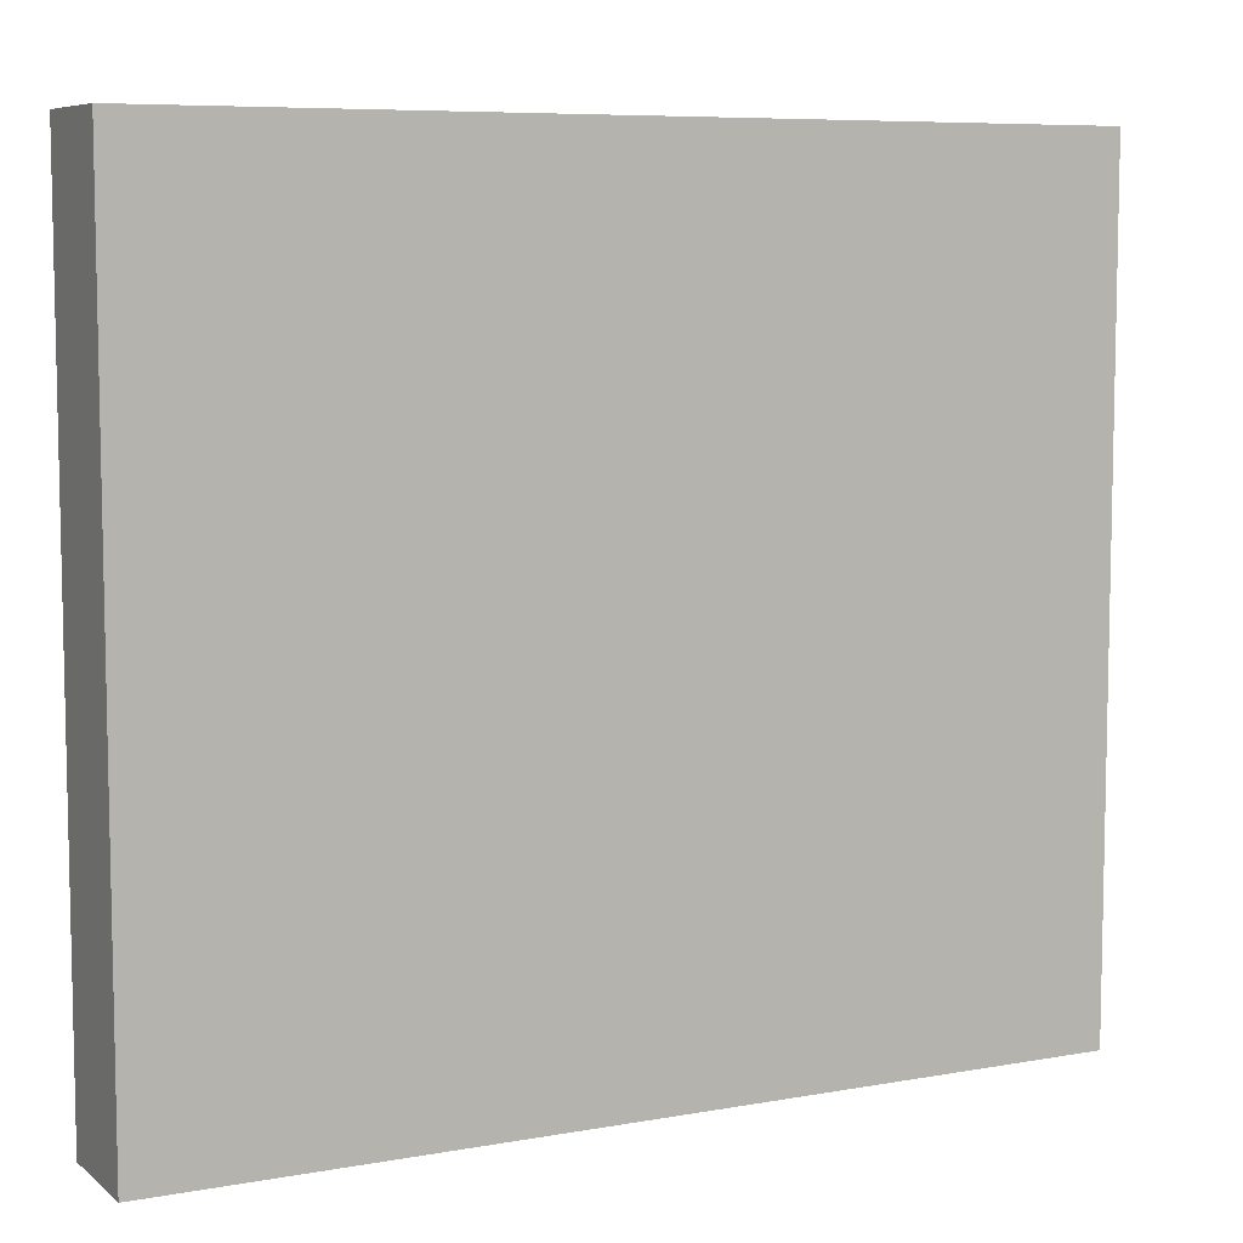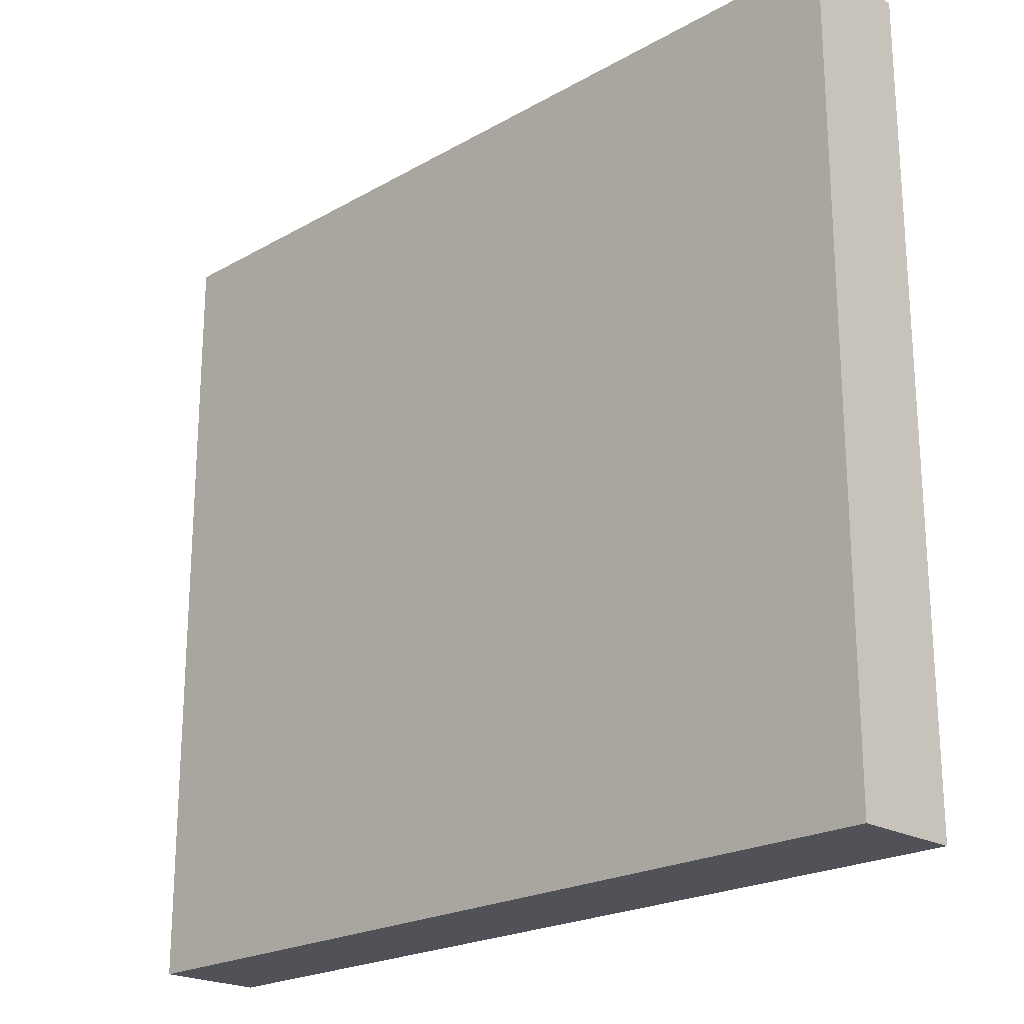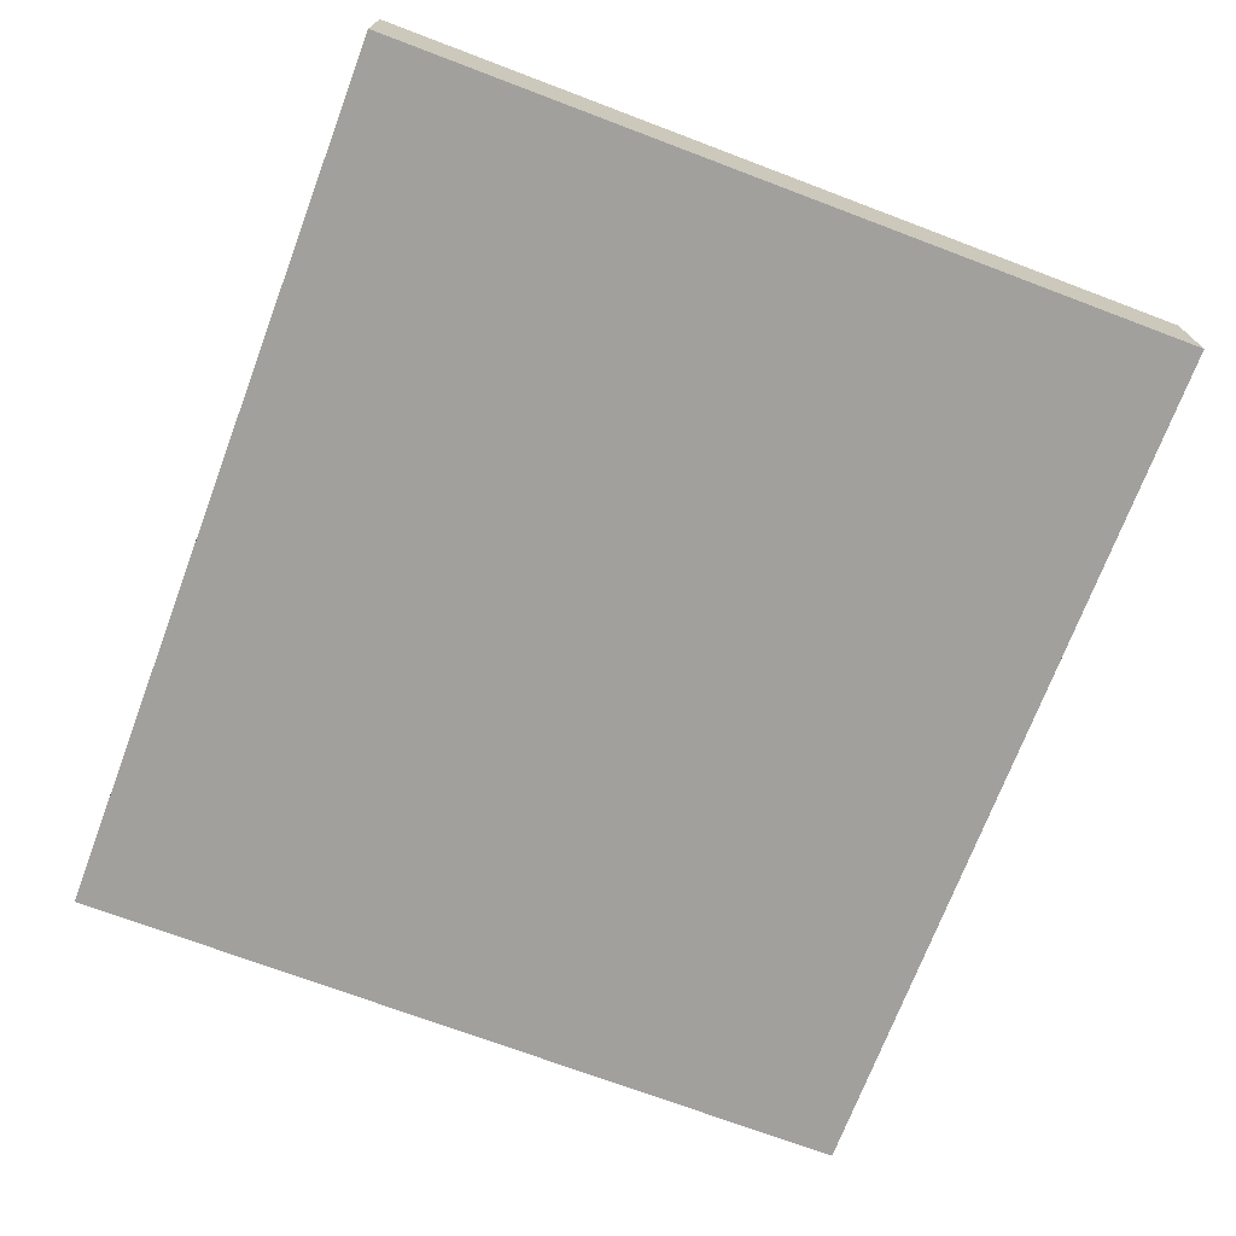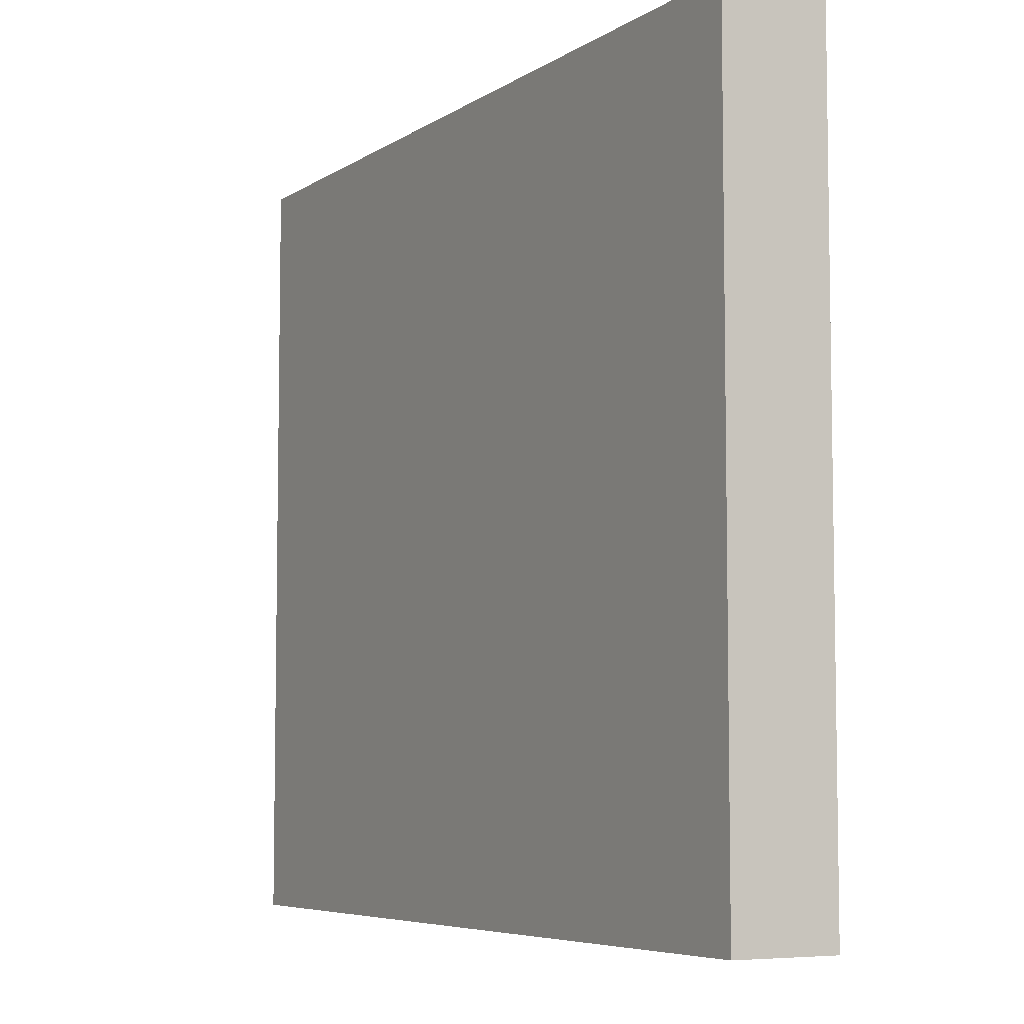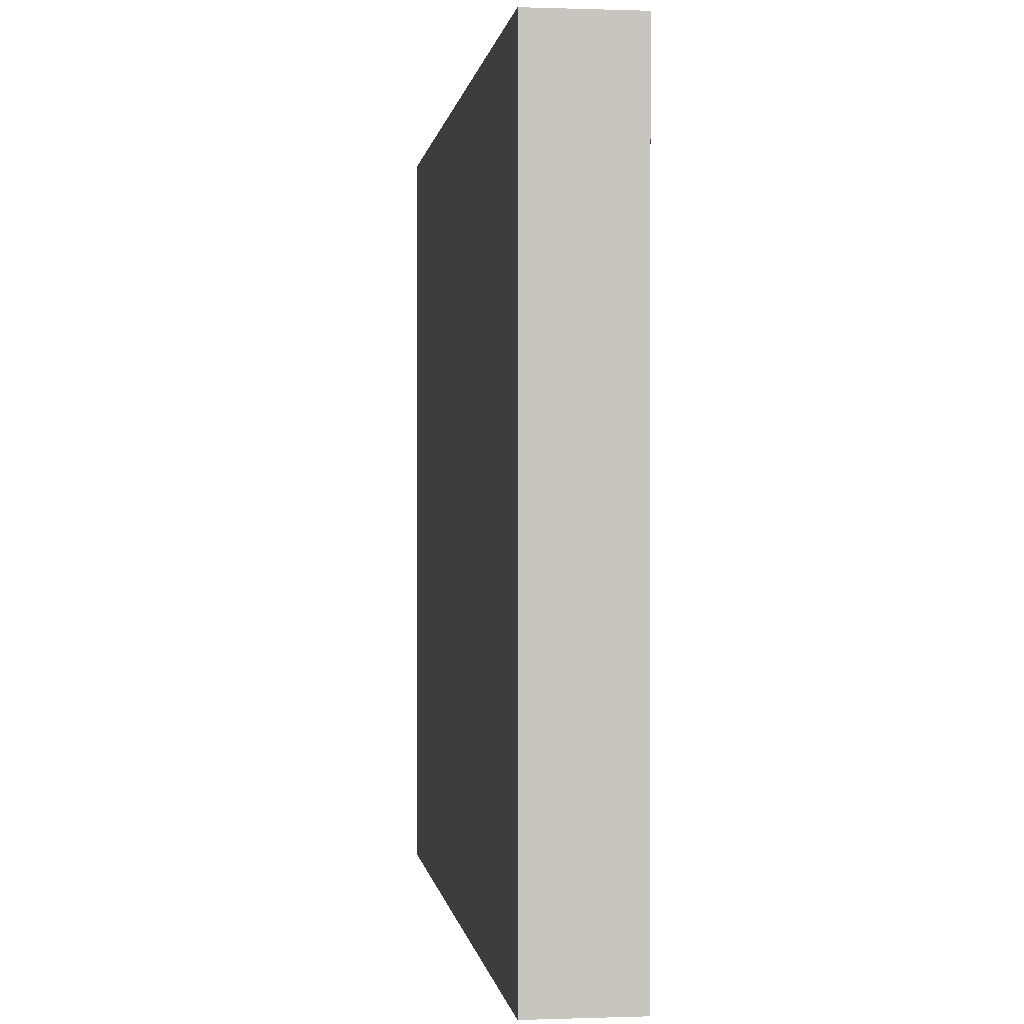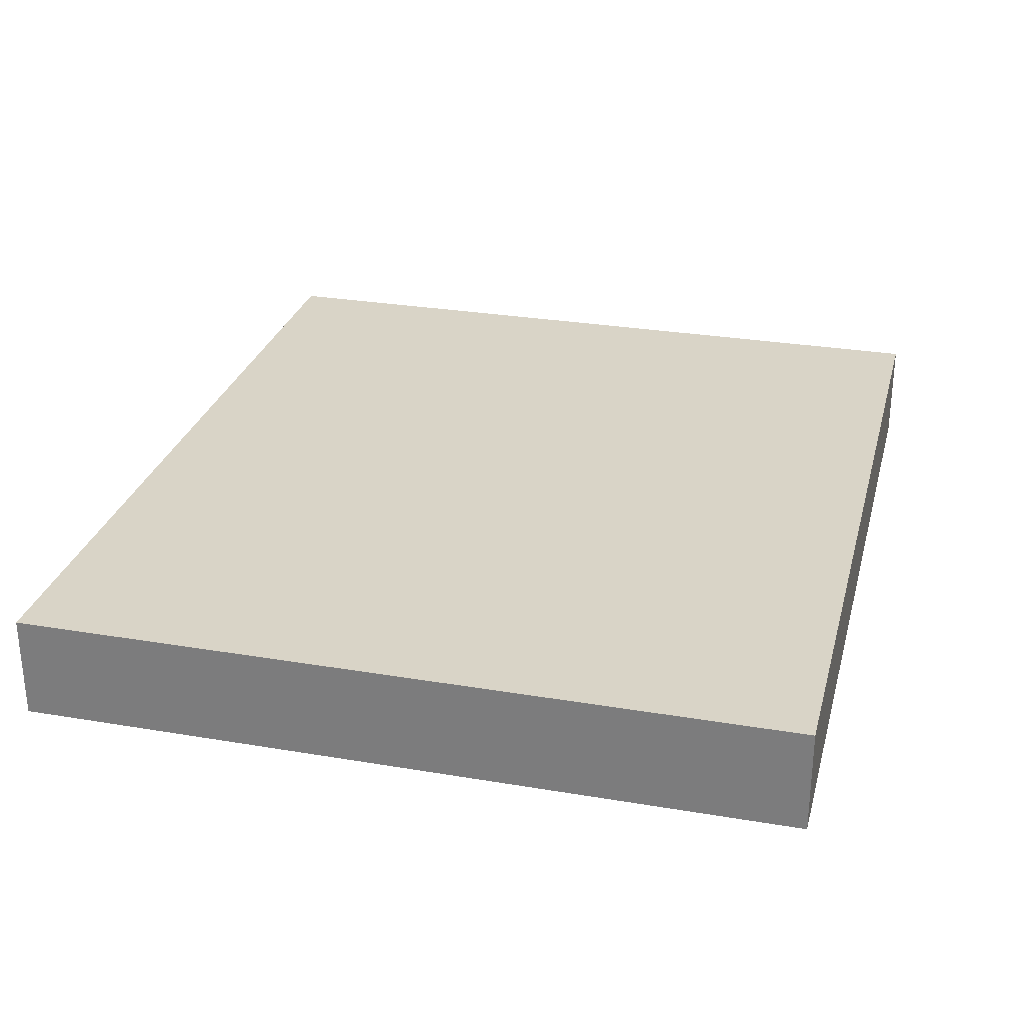
<metadata>
{"format":"obj","ext":"obj","renderer":"f3d","projection":"perspective","resolution":1024,"background":"white","views":[{"elev":7.5,"azim":-27.1,"up":"+Z"},{"elev":-21.6,"azim":-134.9,"up":"+Z"},{"elev":-71.7,"azim":69.3,"up":"+Y"},{"elev":-6.2,"azim":-119.5,"up":"+Z"},{"elev":0.2,"azim":-97.4,"up":"+Z"},{"elev":28.4,"azim":-75.7,"up":"+Y"}]}
</metadata>
<code>
v 0 0 0
v 0 0 4.5
v 0 0.6 4.5
v 0 0.6 0
v 5 0 0
v 0 0 0
v 0 0.6 0
v 5 0.6 0
v 5 0 4.5
v 5 0 0
v 5 0.6 0
v 5 0.6 4.5
v 0 0 4.5
v 5 0 4.5
v 5 0.6 4.5
v 0 0.6 4.5
v 0 0.6 4.5
v 5 0.6 4.5
v 5 0.6 0
v 0 0.6 0
v 5 0 4.5
v 0 0 4.5
v 0 0 0
v 5 0 0
g 2d4ced4a-e2de-11ea-8ca4-54bf646e7e1f
f 1 2 4
f 4 2 3
g 2d53c9fa-e2de-11ea-95a8-54bf646e7e1f
f 5 6 8
f 8 6 7
g 2d5a7fc2-e2de-11ea-a76e-54bf646e7e1f
f 9 10 12
f 12 10 11
g 2d621fc6-e2de-11ea-88a5-54bf646e7e1f
f 13 14 16
f 16 14 15
g 2d6a82c0-e2de-11ea-95d2-54bf646e7e1f
f 18 19 17
f 17 19 20
g 2d71fba8-e2de-11ea-9e18-54bf646e7e1f
f 21 22 24
f 24 22 23

</code>
